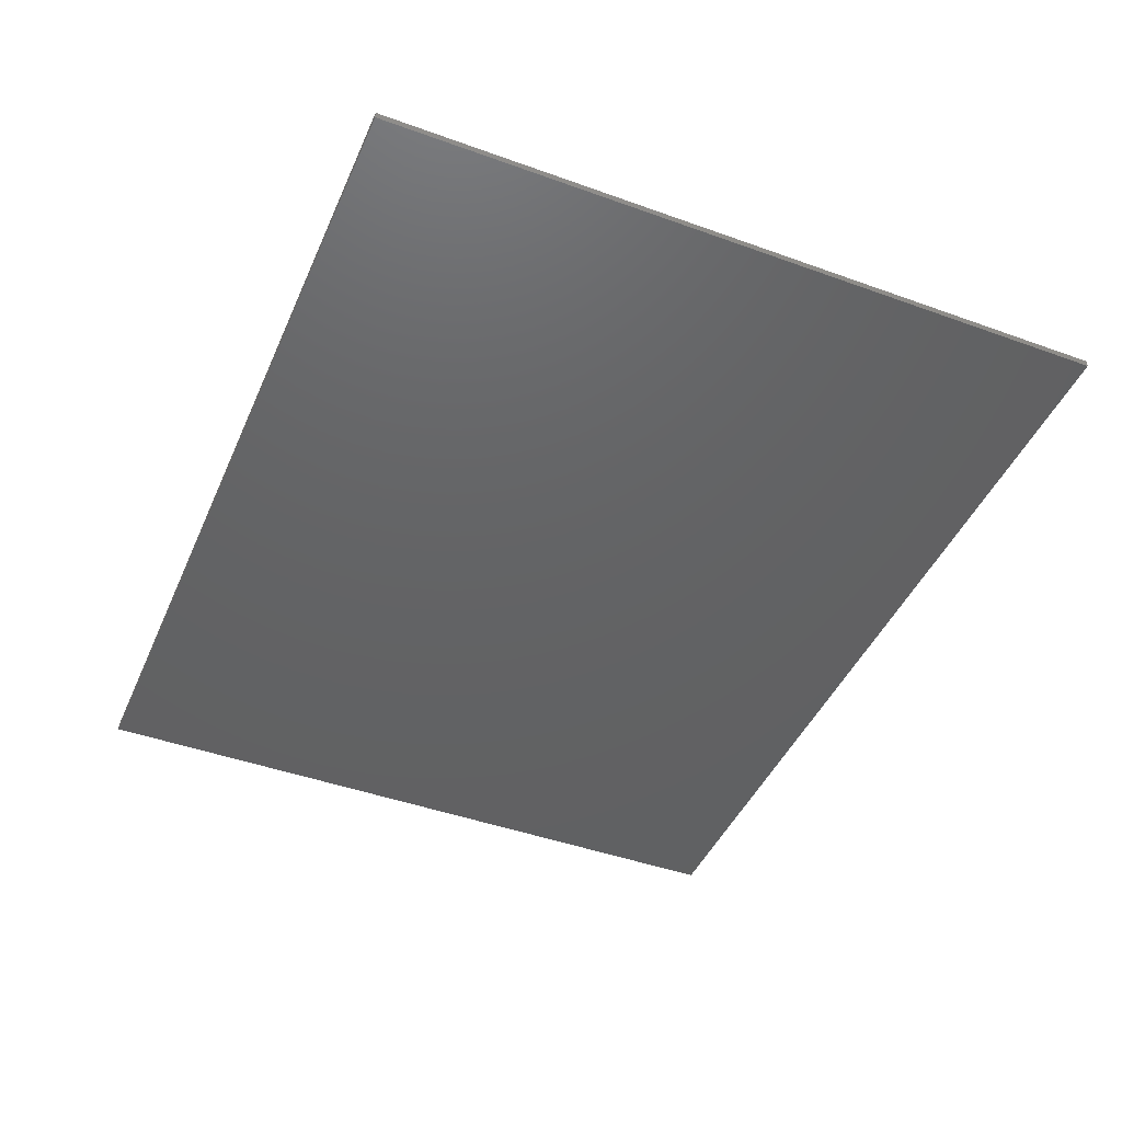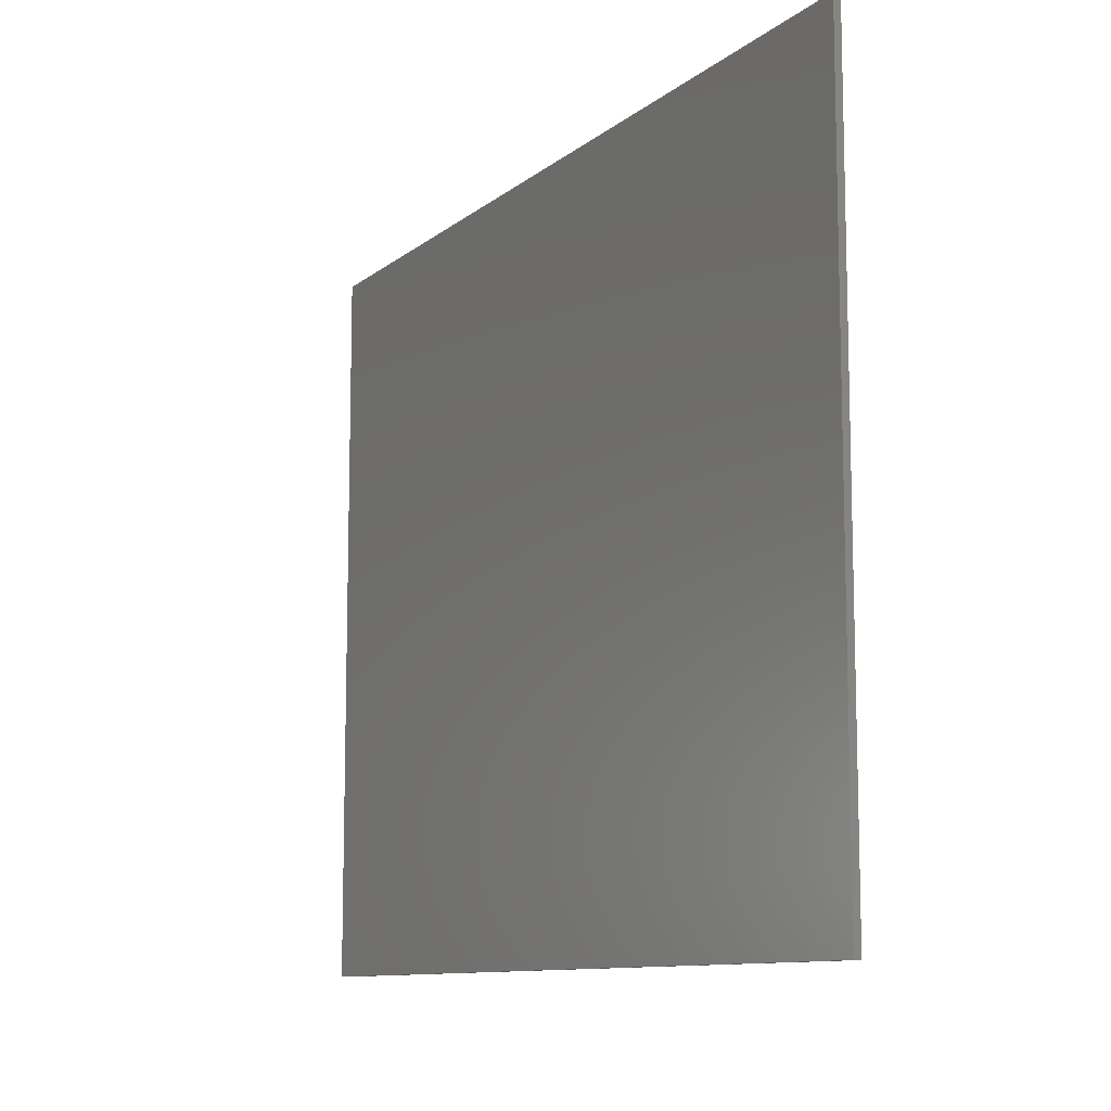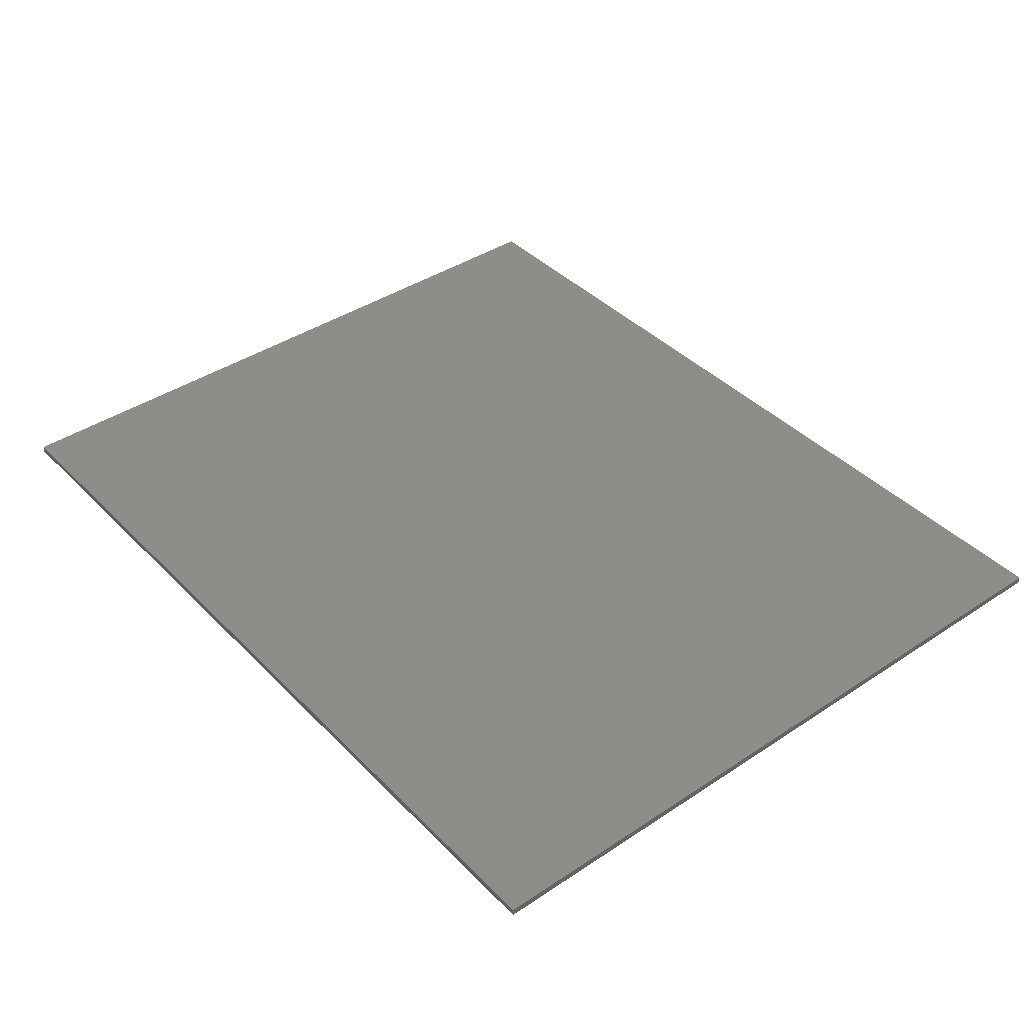
<metadata>
{"format":"stl","ext":"stl","renderer":"f3d","projection":"perspective","resolution":1024,"background":"white","views":[{"elev":-44.6,"azim":-112.8,"up":"+Y"},{"elev":-10.4,"azim":61.4,"up":"+Z"},{"elev":40.3,"azim":50.8,"up":"+Y"}]}
</metadata>
<code>
# stl→obj: 313 verts, 622 faces
v -5.6 -0.1 -4.4
v -5.6 -0.1 4.4
v -6.4 -0.1 5.2
v -6.4 -0.1 -5.2
v -4.103 -0.1 2.265
v -4.939 -0.1 3.521
v -4.939 -0.1 0.5088
v -4.103 -0.1 0.5088
v -4.048 -0.1 -2.48
v -4.936 -0.1 -2.544
v -4.906 -0.1 -2.68
v -4.866 -0.1 -2.805
v -4.021 -0.1 -2.553
v -4.813 -0.1 -2.92
v -3.991 -0.1 -2.615
v -4.748 -0.1 -3.025
v -3.958 -0.1 -2.666
v -4.548 -0.1 -3.244
v -3.923 -0.1 -2.705
v -3.934 -0.1 -1.52
v -4.812 -0.1 -2.125
v -3.965 -0.1 -2.125
v -3.912 -0.1 -2.045
v -4.297 -0.1 -3.401
v -3.859 -0.1 -2.756
v -3.81 -0.1 -1.148
v -4.512 -0.1 -0.4392
v -3.807 -0.1 -1.448
v -3.84 -0.1 -1.988
v -3.997 -0.1 -3.495
v -3.787 -0.1 -2.791
v -3.722 -0.1 3.521
v -3.675 -0.1 -1.396
v -3.749 -0.1 -1.954
v -3.647 -0.1 -3.526
v -3.707 -0.1 -2.813
v -3.536 -0.1 -1.366
v -3.64 -0.1 -1.942
v -3.391 -0.1 -1.355
v -3.568 -0.1 -1.946
v -3.358 -0.1 -3.506
v -3.618 -0.1 -2.82
v -3.658 -0.1 0.5088
v -3.316 -0.1 1.903
v -3.188 -0.1 -1.37
v -3.502 -0.1 -1.958
v -3.1 -0.1 -3.447
v -3.528 -0.1 -2.812
v -3 -0.1 -1.415
v -3.442 -0.1 -1.977
v -2.873 -0.1 -3.348
v -3.448 -0.1 -2.789
v -2.827 -0.1 -1.489
v -3.387 -0.1 -2.004
v -2.676 -0.1 -3.21
v -3.379 -0.1 -2.75
v -2.67 -0.1 -1.594
v -3.31 -0.1 -2.066
v -2.533 -0.1 -1.148
v -2.533 -0.1 -0.4392
v -2.98 -0.1 0.5088
v -2.528 -0.1 2.265
v -2.521 -0.1 -3.042
v -3.32 -0.1 -2.696
v -2.517 -0.1 -1.747
v -3.254 -0.1 -2.146
v -2.41 -0.1 -2.848
v -3.272 -0.1 -2.627
v -2.408 -0.1 -1.929
v -3.221 -0.1 -2.242
v -2.343 -0.1 -2.627
v -3.238 -0.1 -2.547
v -2.343 -0.1 -2.14
v -3.21 -0.1 -2.354
v -2.321 -0.1 -2.381
v -3.217 -0.1 -2.456
v -1.692 -0.1 3.521
v -2.894 -0.1 3.521
v -2.528 -0.1 0.5088
v -1.692 -0.1 0.5088
v -1.372 -0.1 -2.48
v -2.26 -0.1 -2.544
v -2.23 -0.1 -2.68
v -2.189 -0.1 -2.805
v -1.345 -0.1 -2.553
v -2.136 -0.1 -2.92
v -1.314 -0.1 -2.615
v -2.072 -0.1 -3.025
v -1.282 -0.1 -2.666
v -1.871 -0.1 -3.244
v -1.247 -0.1 -2.705
v -1.258 -0.1 -1.52
v -2.136 -0.1 -2.125
v -1.289 -0.1 -2.125
v -1.235 -0.1 -2.045
v -1.621 -0.1 -3.401
v -1.183 -0.1 -2.756
v -1.134 -0.1 -1.148
v -1.836 -0.1 -0.4392
v -1.131 -0.1 -1.448
v -1.164 -0.1 -1.988
v -1.321 -0.1 -3.495
v -1.111 -0.1 -2.791
v -0.9984 -0.1 -1.396
v -1.073 -0.1 -1.954
v -0.9708 -0.1 -3.526
v -1.031 -0.1 -2.813
v -0.8596 -0.1 -1.366
v -0.9644 -0.1 -1.942
v -0.7148 -0.1 -1.355
v -0.892 -0.1 -1.946
v -0.682 -0.1 -3.506
v -0.942 -0.1 -2.82
v -0.6172 -0.1 1.996
v -1.535 -0.1 2.027
v -1.526 -0.1 1.83
v -0.6052 -0.1 1.802
v -0.6048 -0.1 2.194
v -1.522 -0.1 2.249
v -1.496 -0.1 1.641
v -0.5684 -0.1 1.632
v -0.5672 -0.1 2.373
v -1.483 -0.1 2.462
v -0.512 -0.1 -1.37
v -0.826 -0.1 -1.958
v -1.447 -0.1 1.461
v -0.5068 -0.1 1.485
v -0.5044 -0.1 2.532
v -1.418 -0.1 2.664
v -0.424 -0.1 -3.447
v -0.8516 -0.1 -2.812
v -1.378 -0.1 1.288
v -0.4208 -0.1 1.361
v -0.4164 -0.1 2.671
v -1.328 -0.1 2.856
v -0.342 -0.1 2.747
v -1.198 -0.1 3.053
v -1.304 -0.1 1.148
v -0.3396 -0.1 1.284
v -0.324 -0.1 -1.415
v -0.7652 -0.1 -1.977
v -0.2548 -0.1 2.802
v -1.044 -0.1 3.22
v -1.218 -0.1 1.019
v -0.2452 -0.1 1.23
v -0.1964 -0.1 -3.348
v -0.7716 -0.1 -2.789
v -0.1556 -0.1 2.834
v -0.8668 -0.1 3.358
v -0.1512 -0.1 -1.489
v -0.7104 -0.1 -2.004
v -1.121 -0.1 0.902
v -0.1376 -0.1 1.197
v -0.0436 -0.1 2.845
v -0.666 -0.1 3.468
v -0.0172 -0.1 1.186
v -1.012 -0.1 0.796
v -0.7956 -0.1 0.6404
v -0.556 -0.1 0.5296
v -0.2936 -0.1 0.4628
v -0.0084 -0.1 0.4404
v -0.0004 -0.1 -3.21
v -0.7028 -0.1 -2.75
v 0.0064 -0.1 -1.594
v -0.6332 -0.1 -2.066
v 0.0724 -0.1 2.836
v -0.524 -0.1 3.522
v 0.1432 -0.1 -1.148
v 0.1432 -0.1 -0.4392
v 0.1552 -0.1 -3.042
v -0.6444 -0.1 -2.696
v 0.1588 -0.1 -1.747
v -0.578 -0.1 -2.146
v 0.1752 -0.1 2.806
v -0.3756 -0.1 3.56
v -0.2216 -0.1 3.584
v -0.0612 -0.1 3.591
v 0.2664 -0.1 -2.848
v -0.596 -0.1 -2.627
v 0.268 -0.1 -1.929
v -0.5452 -0.1 -2.242
v 0.3144 -0.1 0.47
v 0.116 -0.1 1.201
v 0.3328 -0.1 -2.627
v -0.5616 -0.1 -2.547
v 0.3332 -0.1 -2.14
v -0.534 -0.1 -2.354
v 0.3552 -0.1 -2.381
v -0.5412 -0.1 -2.456
v 0.1704 -0.1 3.576
v 0.3892 -0.1 3.529
v 0.58 -0.1 -1.096
v 0.3728 -0.1 -1.112
v 0.3728 -0.1 -1.73
v 0.2652 -0.1 2.756
v 0.5952 -0.1 3.452
v 0.6012 -0.1 0.558
v 0.2292 -0.1 1.245
v 0.3424 -0.1 2.686
v 0.788 -0.1 3.344
v 0.8516 -0.1 0.7048
v 0.3224 -0.1 1.319
v 0.3844 -0.1 2.629
v 0.9516 -0.1 3.217
v 1.066 -0.1 0.9104
v 0.3952 -0.1 1.422
v 0.4172 -0.1 2.562
v 1.088 -0.1 3.074
v 1.096 -0.1 -1.73
v 0.7616 -0.1 -1.054
v 0.9168 -0.1 -0.9844
v 1.046 -0.1 -0.8896
v 1.178 -0.1 1.068
v 0.4356 -0.1 1.526
v 0.4416 -0.1 2.487
v 1.196 -0.1 2.916
v 1.267 -0.1 1.245
v 0.4592 -0.1 1.652
v 0.4572 -0.1 2.402
v 1.276 -0.1 2.742
v 1.299 -0.1 2.669
v 1.318 -0.1 2.588
v 1.332 -0.1 2.499
v 1.342 -0.1 2.402
v 1.331 -0.1 1.439
v 1.37 -0.1 1.652
v 2.01 -0.1 -0.4392
v 1.208 -0.1 -0.6776
v 1.14 -0.1 -0.7868
v 1.096 -0.1 -3.451
v 2.01 -0.1 -3.451
v 1.266 -0.1 -0.4392
v 1.25 -0.1 -0.562
v 3.113 -0.1 -1.946
v 2.239 -0.1 -1.951
v 2.271 -0.1 -2.34
v 3.122 -0.1 -2.162
v 3.127 -0.1 -1.671
v 2.271 -0.1 -1.554
v 2.366 -0.1 -2.682
v 3.148 -0.1 -2.348
v 3.17 -0.1 -1.446
v 2.366 -0.1 -1.208
v 2.523 -0.1 -2.975
v 3.191 -0.1 -2.507
v 3.241 -0.1 -1.273
v 2.523 -0.1 -0.914
v 2.744 -0.1 -3.219
v 3.252 -0.1 -2.637
v 2.932 -0.1 -3.354
v 3.284 -0.1 -2.682
v 3.14 -0.1 -3.449
v 3.321 -0.1 -2.723
v 3.34 -0.1 -1.15
v 2.744 -0.1 -0.6708
v 3.371 -0.1 -3.507
v 3.364 -0.1 -2.759
v 3.404 -0.1 -1.103
v 2.935 -0.1 -0.5368
v 3.472 -0.1 -1.069
v 3.148 -0.1 -0.4408
v 3.542 -0.1 -1.049
v 3.383 -0.1 -0.3836
v 3.568 -0.1 -2.845
v 3.64 -0.1 -3.526
v 3.64 -0.1 -2.849
v 3.515 -0.1 -2.834
v 3.464 -0.1 -2.816
v 3.413 -0.1 -2.791
v 3.64 -0.1 -1.042
v 3.64 -0.1 -0.3644
v 3.712 -0.1 -2.845
v 3.765 -0.1 -2.834
v 3.817 -0.1 -2.816
v 3.867 -0.1 -2.791
v 3.738 -0.1 -1.049
v 3.897 -0.1 -0.3836
v 3.91 -0.1 -3.507
v 3.916 -0.1 -2.759
v 3.808 -0.1 -1.069
v 4.132 -0.1 -0.4408
v 4.14 -0.1 -3.449
v 3.959 -0.1 -2.723
v 3.876 -0.1 -1.103
v 4.345 -0.1 -0.5368
v 4.349 -0.1 -3.354
v 3.996 -0.1 -2.682
v 4.536 -0.1 -3.219
v 4.028 -0.1 -2.637
v 3.94 -0.1 -1.15
v 4.536 -0.1 -0.6708
v 4.757 -0.1 -2.975
v 4.089 -0.1 -2.507
v 4.04 -0.1 -1.273
v 4.757 -0.1 -0.914
v 4.915 -0.1 -2.682
v 4.132 -0.1 -2.348
v 4.11 -0.1 -1.446
v 4.915 -0.1 -1.208
v 5.01 -0.1 -2.34
v 4.158 -0.1 -2.162
v 4.153 -0.1 -1.671
v 5.01 -0.1 -1.554
v 5.041 -0.1 -1.951
v 4.167 -0.1 -1.946
v 6.4 -0.1 -5.2
v 5.6 -0.1 -4.4
v 6.4 -0.1 5.2
v 5.6 -0.1 4.4
v 6.4 0 5.2
v 6.4 0 -5.2
v -6.4 0 -5.2
v -6.4 0 5.2
f 1 2 3
f 3 4 1
f 5 6 7
f 7 8 5
f 9 10 11
f 11 12 13
f 13 9 11
f 12 14 15
f 15 13 12
f 14 16 17
f 17 15 14
f 16 18 19
f 19 17 16
f 20 21 22
f 22 23 20
f 18 24 25
f 25 19 18
f 20 26 27
f 27 21 20
f 28 20 23
f 23 29 28
f 24 30 31
f 31 25 24
f 32 6 5
f 33 28 29
f 29 34 33
f 30 35 36
f 36 31 30
f 37 33 34
f 34 38 37
f 39 37 38
f 38 40 39
f 35 41 42
f 42 36 35
f 5 43 44
f 44 32 5
f 45 39 40
f 40 46 45
f 41 47 48
f 48 42 41
f 49 45 46
f 46 50 49
f 47 51 52
f 52 48 47
f 53 49 50
f 50 54 53
f 51 55 56
f 56 52 51
f 57 53 54
f 54 58 57
f 26 59 60
f 60 27 26
f 61 62 44
f 44 43 61
f 55 63 64
f 64 56 55
f 65 57 58
f 58 66 65
f 63 67 68
f 68 64 63
f 69 65 66
f 66 70 69
f 67 71 72
f 72 68 67
f 73 69 70
f 70 74 73
f 71 75 76
f 76 72 71
f 75 73 74
f 74 76 75
f 62 77 78
f 78 44 62
f 62 79 80
f 80 77 62
f 81 82 83
f 83 84 85
f 85 81 83
f 84 86 87
f 87 85 84
f 86 88 89
f 89 87 86
f 88 90 91
f 91 89 88
f 92 93 94
f 94 95 92
f 90 96 97
f 97 91 90
f 92 98 99
f 99 93 92
f 100 92 95
f 95 101 100
f 96 102 103
f 103 97 96
f 104 100 101
f 101 105 104
f 102 106 107
f 107 103 102
f 108 104 105
f 105 109 108
f 110 108 109
f 109 111 110
f 106 112 113
f 113 107 106
f 114 115 116
f 116 117 114
f 115 114 118
f 118 119 115
f 117 116 120
f 120 121 117
f 119 118 122
f 122 123 119
f 124 110 111
f 111 125 124
f 121 120 126
f 126 127 121
f 123 122 128
f 128 129 123
f 112 130 131
f 131 113 112
f 127 126 132
f 132 133 127
f 129 128 134
f 134 135 129
f 135 134 136
f 136 137 135
f 133 132 138
f 138 139 133
f 140 124 125
f 125 141 140
f 137 136 142
f 142 143 137
f 139 138 144
f 144 145 139
f 130 146 147
f 147 131 130
f 143 142 148
f 148 149 143
f 150 140 141
f 141 151 150
f 145 144 152
f 152 153 145
f 149 148 154
f 154 155 149
f 156 157 158
f 158 159 156
f 153 152 157
f 157 156 153
f 156 159 160
f 160 161 156
f 146 162 163
f 163 147 146
f 164 150 151
f 151 165 164
f 155 154 166
f 166 167 155
f 98 168 169
f 169 99 98
f 162 170 171
f 171 163 162
f 172 164 165
f 165 173 172
f 167 166 174
f 174 175 167
f 176 175 174
f 174 177 176
f 170 178 179
f 179 171 170
f 180 172 173
f 173 181 180
f 156 161 182
f 182 183 156
f 178 184 185
f 185 179 178
f 186 180 181
f 181 187 186
f 184 188 189
f 189 185 184
f 188 186 187
f 187 189 188
f 190 177 174
f 174 191 190
f 192 193 194
f 191 174 195
f 195 196 191
f 183 182 197
f 197 198 183
f 196 195 199
f 199 200 196
f 198 197 201
f 201 202 198
f 200 199 203
f 203 204 200
f 202 201 205
f 205 206 202
f 204 203 207
f 207 208 204
f 209 210 192
f 192 194 209
f 211 210 209
f 212 211 209
f 206 205 213
f 213 214 206
f 208 207 215
f 215 216 208
f 214 213 217
f 217 218 214
f 216 215 219
f 219 220 216
f 221 220 219
f 219 222 221
f 223 222 219
f 219 224 223
f 218 217 225
f 225 226 218
f 227 228 229
f 209 230 231
f 231 227 209
f 212 209 227
f 227 229 212
f 227 232 233
f 227 233 228
f 234 235 236
f 236 237 234
f 238 239 235
f 235 234 238
f 237 236 240
f 240 241 237
f 242 243 239
f 239 238 242
f 241 240 244
f 244 245 241
f 246 247 243
f 243 242 246
f 245 244 248
f 248 249 245
f 249 248 250
f 250 251 249
f 251 250 252
f 252 253 251
f 254 255 247
f 247 246 254
f 253 252 256
f 256 257 253
f 258 259 255
f 255 254 258
f 260 261 259
f 259 258 260
f 262 263 261
f 261 260 262
f 264 265 266
f 267 265 264
f 268 265 267
f 269 265 268
f 265 269 257
f 257 256 265
f 270 271 263
f 263 262 270
f 272 266 265
f 273 272 265
f 274 273 265
f 275 274 265
f 271 270 276
f 276 277 271
f 278 279 275
f 275 265 278
f 277 276 280
f 280 281 277
f 282 283 279
f 279 278 282
f 281 280 284
f 284 285 281
f 286 287 283
f 283 282 286
f 288 289 287
f 287 286 288
f 285 284 290
f 290 291 285
f 292 293 289
f 289 288 292
f 291 290 294
f 294 295 291
f 296 297 293
f 293 292 296
f 295 294 298
f 298 299 295
f 300 301 297
f 297 296 300
f 299 298 302
f 302 303 299
f 304 305 301
f 301 300 304
f 303 302 305
f 305 304 303
f 1 4 306
f 306 307 1
f 307 306 308
f 308 309 307
f 308 3 2
f 2 309 308
f 7 6 2
f 2 1 7
f 10 1 11
f 11 1 12
f 12 1 14
f 7 1 10
f 10 21 7
f 14 1 16
f 16 1 18
f 7 21 27
f 18 1 24
f 8 7 27
f 24 1 30
f 10 9 22
f 22 21 10
f 26 20 28
f 2 6 32
f 26 28 33
f 5 8 43
f 30 1 35
f 26 33 37
f 48 36 42
f 48 52 31
f 31 36 48
f 40 38 50
f 50 46 40
f 26 37 39
f 38 34 54
f 54 50 38
f 52 56 25
f 25 31 52
f 56 64 19
f 19 25 56
f 34 29 58
f 58 54 34
f 64 68 17
f 17 19 64
f 29 23 66
f 66 58 29
f 68 72 15
f 15 17 68
f 23 22 70
f 70 66 23
f 72 76 13
f 13 15 72
f 76 74 9
f 9 13 76
f 22 9 74
f 74 70 22
f 78 32 44
f 2 32 78
f 59 53 57
f 59 49 53
f 26 39 45
f 45 59 26
f 59 45 49
f 61 43 60
f 43 8 27
f 27 60 43
f 79 62 61
f 61 60 79
f 59 57 65
f 71 83 82
f 82 75 71
f 71 67 84
f 84 83 71
f 67 63 86
f 86 84 67
f 75 82 93
f 93 73 75
f 63 55 88
f 88 86 63
f 55 51 90
f 90 88 55
f 65 69 99
f 99 59 65
f 69 73 93
f 93 99 69
f 60 59 99
f 99 79 60
f 2 78 77
f 51 47 96
f 96 90 51
f 115 77 80
f 80 116 115
f 77 115 119
f 116 80 120
f 77 119 123
f 120 80 126
f 77 123 129
f 126 80 132
f 77 129 135
f 47 41 102
f 102 96 47
f 132 80 138
f 94 93 82
f 82 81 94
f 138 80 144
f 77 135 137
f 98 92 100
f 144 80 152
f 77 137 143
f 152 80 157
f 98 100 104
f 106 35 1
f 41 35 106
f 106 102 41
f 77 143 149
f 98 104 108
f 131 107 113
f 157 80 158
f 131 147 103
f 103 107 131
f 111 109 141
f 141 125 111
f 109 105 151
f 151 141 109
f 147 163 97
f 97 103 147
f 77 149 155
f 163 171 91
f 91 97 163
f 105 101 165
f 165 151 105
f 171 179 89
f 89 91 171
f 101 95 173
f 173 165 101
f 179 185 87
f 87 89 179
f 95 94 181
f 181 173 95
f 185 189 85
f 85 87 185
f 189 187 81
f 81 85 189
f 94 81 187
f 187 181 94
f 77 155 167
f 167 2 77
f 2 167 175
f 2 175 176
f 145 153 156
f 183 139 145
f 145 156 183
f 168 150 164
f 168 140 150
f 168 110 124
f 98 108 110
f 110 168 98
f 168 124 140
f 160 169 161
f 80 79 99
f 99 169 80
f 159 169 160
f 159 158 80
f 80 169 159
f 148 174 166
f 166 154 148
f 198 133 139
f 139 183 198
f 142 195 174
f 174 148 142
f 182 161 169
f 202 127 133
f 133 198 202
f 136 199 195
f 195 142 136
f 194 172 180
f 168 164 172
f 172 194 168
f 168 194 193
f 193 169 168
f 134 203 199
f 199 136 134
f 206 121 127
f 127 202 206
f 128 207 203
f 203 134 128
f 214 117 121
f 121 206 214
f 122 215 207
f 207 128 122
f 118 219 215
f 215 122 118
f 218 114 117
f 117 214 218
f 114 218 219
f 219 118 114
f 169 193 192
f 192 210 169
f 169 210 211
f 211 212 169
f 146 130 230
f 162 146 230
f 170 162 230
f 178 170 230
f 184 178 230
f 188 184 230
f 209 186 188
f 188 230 209
f 194 180 186
f 186 209 194
f 169 212 229
f 229 228 169
f 169 228 233
f 233 232 169
f 197 182 169
f 169 232 197
f 201 197 232
f 224 219 218
f 218 226 224
f 205 201 232
f 232 227 205
f 213 205 227
f 231 236 235
f 235 227 231
f 227 235 239
f 236 231 240
f 227 239 243
f 240 231 244
f 227 243 247
f 244 231 248
f 227 247 255
f 248 231 250
f 227 255 259
f 250 231 252
f 227 259 261
f 227 261 263
f 263 213 227
f 217 213 263
f 263 271 217
f 276 270 262
f 262 260 276
f 272 273 264
f 264 266 272
f 280 276 260
f 260 258 280
f 273 274 267
f 267 264 273
f 274 275 268
f 268 267 274
f 284 280 258
f 258 254 284
f 225 217 271
f 271 277 225
f 275 279 269
f 269 268 275
f 290 284 254
f 254 246 290
f 279 283 257
f 257 269 279
f 283 287 253
f 253 257 283
f 287 289 251
f 251 253 287
f 294 290 246
f 246 242 294
f 289 293 249
f 249 251 289
f 298 294 242
f 242 238 298
f 226 225 277
f 277 281 226
f 293 297 245
f 245 249 293
f 302 298 238
f 238 234 302
f 297 301 241
f 241 245 297
f 301 305 237
f 237 241 301
f 305 302 234
f 234 237 305
f 256 307 265
f 278 265 307
f 112 106 1
f 1 307 112
f 231 230 307
f 282 278 307
f 256 252 231
f 231 307 256
f 230 130 112
f 112 307 230
f 286 282 307
f 288 286 307
f 292 288 307
f 296 292 307
f 300 296 307
f 304 300 307
f 309 191 196
f 309 196 200
f 309 200 204
f 309 221 222
f 309 222 223
f 309 223 224
f 309 220 221
f 309 204 208
f 309 208 216
f 309 216 220
f 309 291 295
f 309 295 299
f 309 285 291
f 224 226 281
f 281 309 224
f 309 281 285
f 309 177 190
f 309 190 191
f 2 176 177
f 177 309 2
f 309 299 303
f 309 303 304
f 304 307 309
f 310 311 312
f 312 313 310
f 3 308 310
f 310 313 3
f 4 3 313
f 313 312 4
f 306 4 312
f 312 311 306
f 308 306 311
f 311 310 308

</code>
